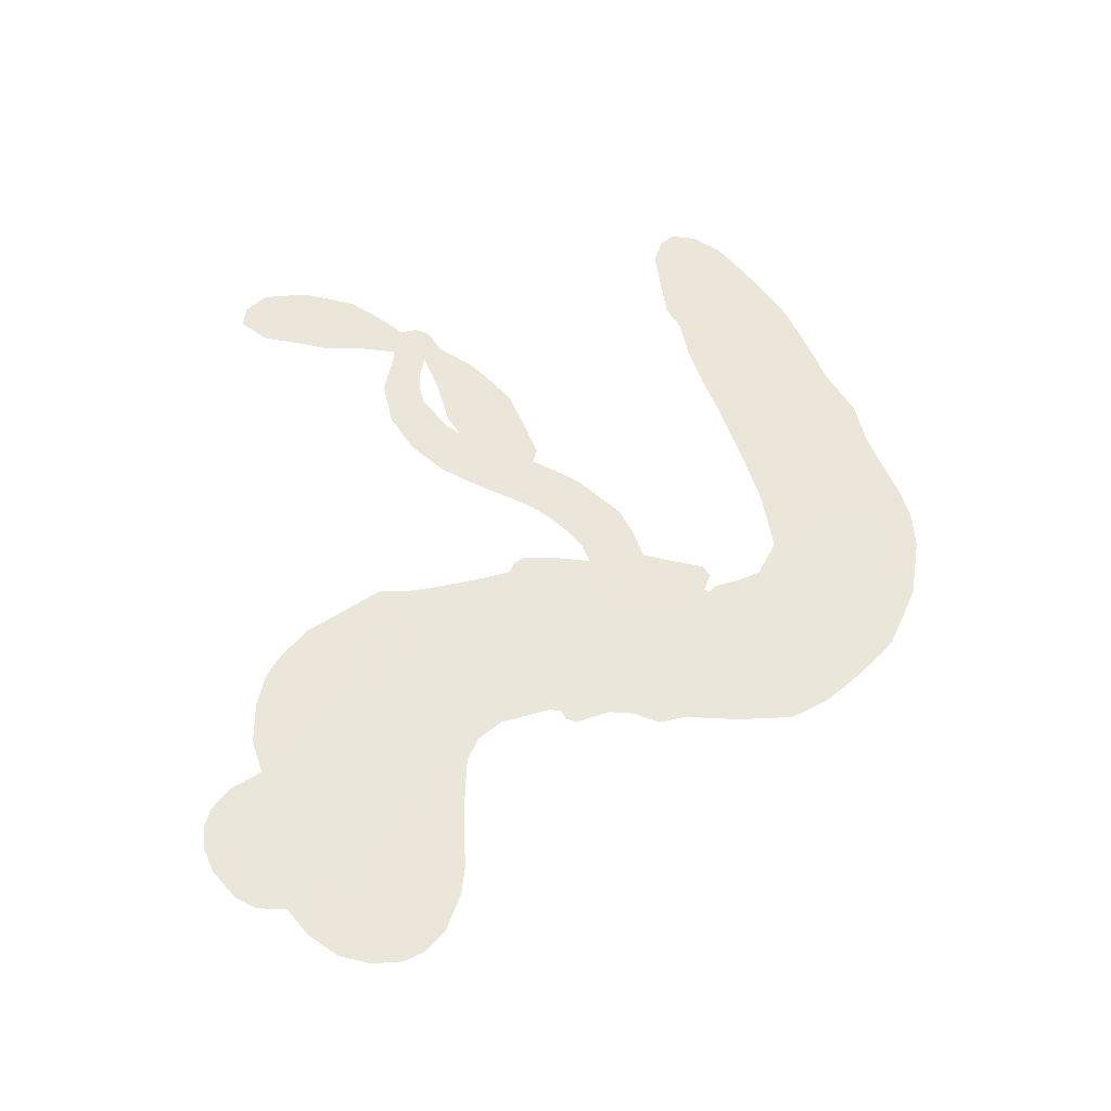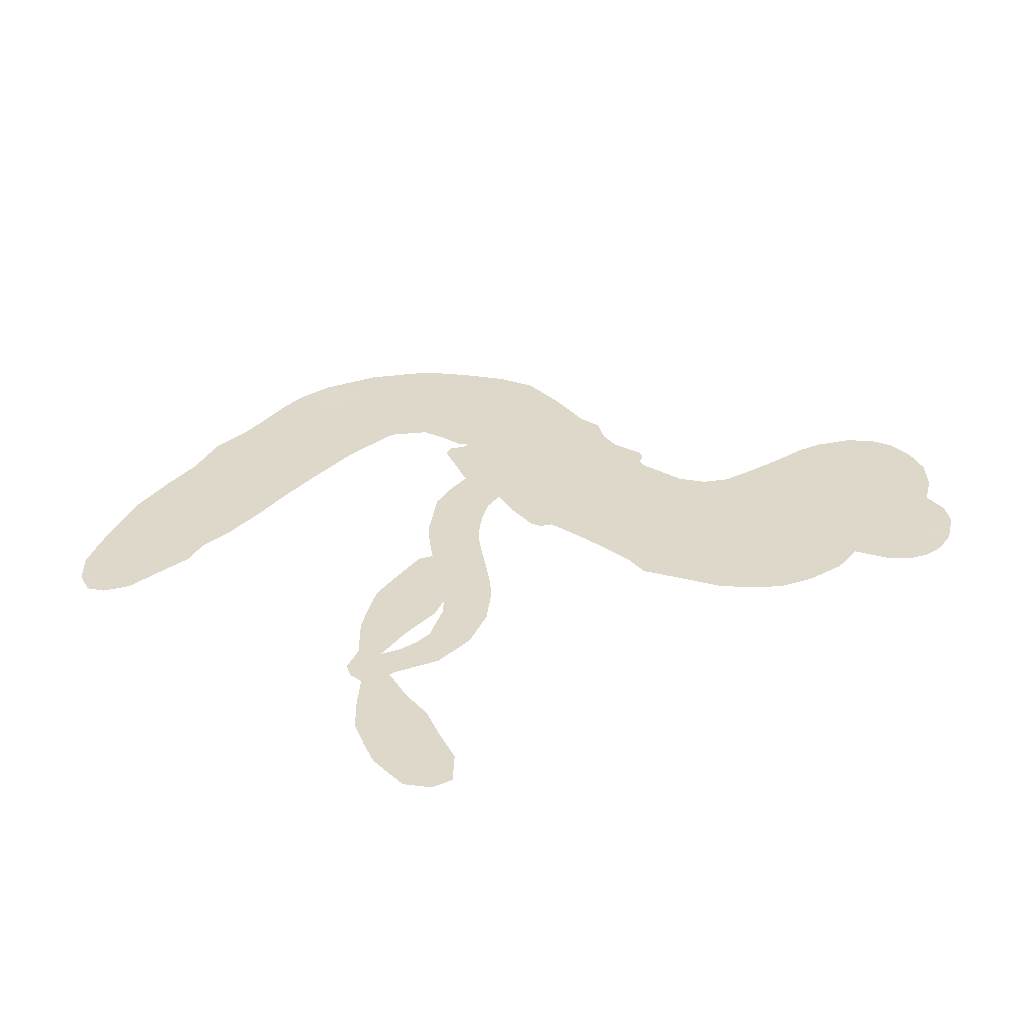
<metadata>
{"format":"obj","ext":"obj","renderer":"f3d","projection":"perspective","resolution":1024,"background":"white","views":[{"elev":54.6,"azim":-98.1,"up":"+Z"},{"elev":31.6,"azim":136.3,"up":"+Z"}]}
</metadata>
<code>
v -2293 1079 0.2257
v -2257 1117 0.2142
v -2214 1143 0.1893
v -2207 1184 0.1564
v -2186 1213 0.1258
v -2141 1241 0
v -2103 1251 0.102
v -2070 1249 0.135
v -2044 1238 0.1547
v -2015 1209 0.1819
v -1995 1164 0.2241
v -1943 1174 0.2597
v -1883 1165 0.2811
v -1836 1148 0.2947
v -1803 1124 0.3046
v -1764 1081 0.3194
v -1709 970.3 0.357
v -1715 929.6 0.3705
v -1701 770.8 0.4716
v -1685 762 0.486
v -1678 746.3 0.5
v -1698 647.8 0.5272
v -1490 851.5 0.6118
v -1250 902.8 0.6795
v -1240 901.3 0.6864
v -1218 1008 0.7179
v -1181 1107 0.7338
v -1145 1143 0.7382
v -1114 1135 0.741
v -1090 1102 0.75
v -1094 1038 0.73
v -1126 959.3 0.7164
v -1200 885.1 0.6913
v -1198 861.8 0.6867
v -1208 842.8 0.6845
v -1245 825.1 0.6806
v -1290 776.4 0.6797
v -1364 727.2 0.6797
v -1475 698.7 0.6797
v -1504 710.2 0.6797
v -1514 731.8 0.6797
v -1501 768.3 0.6797
v -1470 793.9 0.6797
v -1392 830 0.6797
v -1263 854 0.6784
v -1698 565.3 0.5463
v -1733 479.2 0.5748
v -1750 472.1 0.5774
v -1776 485.2 0.5876
v -1780 476.7 0.6008
v -1771 469.2 0.6103
v -1755 397.7 0.669
v -1708 364.2 0.7013
v -1614 367.5 0.6935
v -1375 414 0.5832
v -1308 426 0.546
v -1248 429.8 0.5055
v -1213 445.2 0.4795
v -1097 445.5 0.3786
v -1062 428.6 0.324
v -1048 406.1 0.25
v -1058 372.6 0.3476
v -1090 336.4 0.4048
v -1248 251.7 0.5381
v -1391 214.1 0.6229
v -1460 184.7 0.662
v -1526 178.7 0.6969
v -1639 150.8 0.7854
v -1684 145.1 0.8353
v -1738 149.2 1
v -1823 175.2 0.7852
v -1907 228.1 0.7241
v -1992 345.6 0.6592
v -2012 398.8 0.64
v -1990 550.7 0.5732
v -1994 591.6 0.5548
v -1974 625.2 0.5366
v -1967 659.4 0.5138
v -1977 708.7 0.488
v -1969 723 0.4836
v -1954 730.2 0.475
v -1951 745.8 0.4601
v -1961 816.5 0.3966
v -1983 851.9 0.3579
v -2017 872.9 0.3262
v -2183 895.2 0.2586
v -2225 905.9 0.2511
v -2275 932.3 0.2439
v -2303 964.9 0.2394
v -2313 993.8 0.2368
v -2310 1037 0.2319
v -1464 761.8 0.5994
v -1243 885.8 0.682
v -1932 729.4 0.4707
v -1798 489.2 0.5938
v -1765 433.6 0.6381
v -1958 706.9 0.4874
v -1710 743 0.4858
v -1716 523.6 0.5622
v -1376 850 0.6359
v -1222 887.6 0.688
v -1321 867.7 0.6569
v -1292 864.3 0.6682
v -1971 685 0.4976
v -1782 509.8 0.5788
v -1225 953.2 0.7066
v -1227 859.9 0.6836
v -1211 921.1 0.6984
v -1085 398.4 0.3594
v -1476 736 0.6797
v -1922 776.5 0.4356
v -1795 461.3 0.6142
v -1947 679.8 0.5014
v -2259 995.9 0.2382
v -2077 1197 0.1552
v -1983 898.4 0.3324
v -1686 695.9 0.5019
v -1752 501.3 0.574
v -1381 919.2 0.6416
v -1314 925.2 0.6585
v -1832 524.2 0.5787
v -1760 771.3 0.4567
v -1932 634 0.5268
v -1930 852.8 0.378
v -1759 543.1 0.5604
v -1272 883.6 0.6737
v -1850 472.7 0.6088
v -1302 896 0.6633
v -1336 899.2 0.6528
v -1951 581.2 0.5563
v -1204 376.3 0.4835
v -1325 839.1 0.6798
v -1139 1100 0.7367
v -1161 920.9 0.7065
v -1420 712.4 0.6797
v -2145 1161 0.1614
v -1351 865.4 0.6462
v -1218 409.3 0.4878
v -1287 824.6 0.6796
v -1273 368.2 0.5314
v -1155 445.2 0.436
v -1176 408.5 0.4558
v -1865 1076 0.2996
v -1672 220.6 0.7746
v -2265 1042 0.2303
v -2190 963.8 0.2508
v -2114 1213 0.111
v -1854 721.2 0.4757
v -1831 406.3 0.6496
v -1198 1057 0.7265
v -1185 951.7 0.709
v -2181 1158 0.1686
v -2169 1093 0.2103
v -2160 1128 0.189
v -2098 1091 0.2197
v -2117 1129 0.1922
v -1166 292 0.4788
v -1130 407 0.4135
v -1840 1108 0.2993
v -1789 957.9 0.3529
v -1666 182 0.8021
v -2198 929.6 0.2536
v -2105 887.6 0.2803
v -2235 957.7 0.2454
v -1894 738.6 0.4638
v -1793 410.1 0.6517
v -1795 356.1 0.6851
v -2134 1099 0.2092
v -2132 1037 0.2398
v -2051 1132 0.2106
v -2104 1166 0.1665
v -1886 1118 0.2852
v -1814 1064 0.3145
v -1747 953.4 0.3597
v -1584 165.4 0.7377
v -1720 195.2 0.8371
v -1904 689.7 0.4939
v -1849 799.2 0.4282
v -2083 1119 0.2071
v -2041 1080 0.2406
v -1737 1026 0.3381
v -1924 814.9 0.4059
v -1636 204.8 0.7629
v -1613 264.7 0.7213
v -1882 777.2 0.4387
v -1762 991.1 0.3449
v -1710 849.7 0.4135
v -1890 822.8 0.4069
v -1783 1031 0.329
v -1861 894.4 0.3697
v -1779 887.5 0.3864
v -1888 864 0.3811
v -1753 916.6 0.3747
v -1832 848.1 0.4007
v -1925 917.3 0.3427
v -1713 889.3 0.3907
v -1920 884 0.3617
v -1746 866.8 0.4009
v -1786 846.7 0.408
v -1747 827.8 0.4239
v -1785 805.9 0.4322
v -1706 810.3 0.4395
v -1810 767.7 0.4521
v -1739 797 0.4445
v -1963 867.5 0.3566
v -1830 494.7 0.5947
v -1863 505.9 0.5908
v -1879 568 0.5591
v -1913 469 0.6117
v -1113 1072 0.7369
v -1154 1060 0.7299
v -1172 1018 0.722
v -2206 1023 0.2361
v -2221 990.4 0.2418
v -1774 680.4 0.5029
v -2216 1097 0.211
v -2057 935.7 0.2908
v -1752 364.2 0.6893
v -1754 302.2 0.7251
v -1729 332.8 0.7096
v -1770 330.7 0.705
v -1840 314 0.7037
v -1798 304.6 0.7171
v -1681 288.7 0.7315
v -1832 248.3 0.7473
v -1715 304.7 0.7248
v -1730 256.5 0.7615
v -1668 331.3 0.71
v -1826 281.6 0.7274
v -1952 284.2 0.6901
v -1783 256.5 0.7569
v -2038 1172 0.1933
v -2070 1161 0.1846
v -1916 1144 0.2717
v -1962 1131 0.2538
v -1927 1103 0.2745
v -1980 1079 0.2617
v -1783 1103 0.3118
v -1813 1095 0.3078
v -1709 165.4 0.8842
v -1772 187 0.8518
v -2073 1039 0.2505
v -1750 1053 0.3281
v -1860 999 0.3236
v -1911 595.4 0.5464
v -1921 547 0.5721
v -1848 636.3 0.5222
v -1891 635.4 0.5242
v -1868 604.6 0.5395
v -1826 573.1 0.5533
v -1939 396.1 0.6463
v -1188 986.9 0.7155
v -1150 987.6 0.7185
v -1109 998.5 0.7232
v -1130 1030 0.7269
v -2239 1021 0.2347
v -2226 1059 0.2253
v -2184 1056 0.2266
v -1729 676.6 0.5093
v -1779 728.5 0.4783
v -2192 1119 0.1974
v -2025 906.6 0.3121
v -2008 946.4 0.3038
v -2063 881.2 0.2987
v -2141 931.6 0.2655
v -2085 914.9 0.2851
v -2107 956.6 0.2703
v -2068 987.3 0.2714
v -1711 227.7 0.7878
v -1682 254.2 0.7543
v -1756 225.2 0.7952
v -1800 218.7 0.7847
v -1632 302.3 0.7124
v -1488 388.8 0.6428
v -1623 335.2 0.7002
v -1583 312.5 0.6932
v -1549 377.9 0.6703
v -1565 276.3 0.6962
v -1577 240.1 0.7136
v -1493 319 0.6548
v -1579 346.2 0.6848
v -1616 233 0.7373
v -1549 210.6 0.7058
v -1537 305.5 0.6767
v -1529 344.2 0.666
v -1495 216.7 0.6752
v -1486 353.6 0.6458
v -1493 268.3 0.6647
v -1412 327.6 0.6146
v -1534 250.4 0.6883
v -1430 400.5 0.6131
v -1454 332.3 0.6342
v -1458 294.6 0.6426
v -1427 362.7 0.6166
v -1436 247.7 0.6397
v -1366 362.3 0.5857
v -1660 365.7 0.7027
v -2006 1123 0.2353
v -2071 1069 0.2374
v -2103 1059 0.2343
v -2041 1048 0.2548
v -2009 1060 0.2592
v -2039 1010 0.2708
v -1951 1022 0.2913
v -2007 1026 0.2734
v -1996 984.1 0.2928
v -1961 949.3 0.3173
v -1961 917.9 0.3315
v -1906 966 0.3253
v -1954 985.3 0.3044
v -1826 1025 0.3226
v -1865 1037 0.3098
v -1819 986 0.337
v -1912 1058 0.291
v -1904 1014 0.3071
v -1855 953.9 0.3424
v -1888 531.6 0.5786
v -1917 508 0.5919
v -2005 473.8 0.6113
v -1958 521.1 0.5866
v -1999 512.7 0.5936
v -1975 487.7 0.6036
v -1974 433.8 0.628
v -1850 550.7 0.5663
v -1800 545.4 0.5645
v -1779 583 0.5454
v -1975 382.9 0.6483
v -1877 285.7 0.7103
v -2256 1080 0.2217
v -1720 709.9 0.4951
v -1818 732 0.472
v -1846 759 0.4535
v -1821 686.1 0.4968
v -1746 741.4 0.4769
v -2144 892.1 0.2675
v -2043 960.7 0.2876
v -2098 1016 0.2543
v -2134 995.4 0.2533
v -2167 1021 0.2406
v -1455 217.6 0.6543
v -1406 284.8 0.6182
v -2012 1093 0.2449
v -1944 1074 0.2761
v -1888 932.4 0.3446
v -1937 437.3 0.6271
v -1888 408.7 0.6437
v -2009 436.1 0.6271
v -1739 571.9 0.5475
v -1717 609 0.5353
v -1814 610.7 0.5342
v -1768 627.7 0.5264
v -1755 706.8 0.4925
v -1862 678.1 0.4999
v -2152 966.8 0.2572
v -1390 251.2 0.6153
v -1319 231.6 0.5793
v -1326 296.7 0.5739
v -1355 222.6 0.6006
v -1344 259.5 0.5895
v -1298 268.6 0.5625
v -1365 286.3 0.5968
v -1356 324.6 0.5858
v -1269 316.2 0.538
v -1319 354.2 0.561
v -1305 388.9 0.5482
v -1271 402.8 0.525
v -1341 419.6 0.5649
v -1548 641.2 0.5668
v -1585 720.4 0.5732
v -1737 641.2 0.5228
v -1804 648.9 0.5162
v -1260 283.5 0.5385
v -1212 317.5 0.5021
v -1207 271.4 0.5102
v -1156 363.7 0.4493
v -1341 386.7 0.569
v -1613 588.5 0.5522
v -1188 345.9 0.4787
v -1127 313.9 0.4437
v -1158 328.5 0.4618
v -1123 350.3 0.4252
v -1639 672.8 0.5547
v -1687 617.3 0.5374
v -1667 656 0.5441
v -1432 760.5 0.6797
v -1398 743.8 0.6797
v -1356 784.1 0.6797
v -1431 811.7 0.6797
v -1399 784.8 0.6797
v -2150 1199 0.1157
v -1826 442.1 0.6274
v -1865 437.7 0.6288
v -1820 883.7 0.3826
v -1803 920.2 0.3671
v -1819 816.6 0.4213
v -1865 201.1 0.7518
v -1870 239.2 0.7348
v -1395 384.5 0.5978
v -1936 337.3 0.6725
v -1888 330.2 0.685
v -1851 360 0.6748
v -1911 365 0.6639
v -1824 376.2 0.6685
v -1882 376.9 0.6614
v -1304 324.8 0.5572
v -1236 348.5 0.5116
v -1239 382.1 0.5075
v -1634 625.7 0.5506
v -1655 574.3 0.5468
v -1593 632.5 0.5592
v -1610 695.4 0.564
v -1501 701.4 0.5828
v -1575 671.6 0.5674
v -1523 670.7 0.5747
v -1541 783.7 0.5922
v -1543 711.5 0.5786
v -1515 745.3 0.5888
v -1563 750.8 0.5826
v -1482 732.2 0.591
v -1327 750.9 0.6797
v -1320 800.5 0.6797
v -1358 834.3 0.6797
v -1841 922.6 0.3594
v -1973 314.5 0.6737
v -1917 299.3 0.6931
v -1930 255.6 0.7075
v -1898 261.9 0.7149
v -1659 601.9 0.545
v -1442 891.6 0.6259
v -1403 883.8 0.6334
v -1425 814.3 0.6169
v -1403 835.7 0.6262
v -1438 853.2 0.6213
v -1464 821.6 0.6111
v -1517 817.9 0.6019
v -1498 781.4 0.5981
v -1589 208.3 0.7309
v -1617 177.2 0.7601
f 112 206 391
f 186 160 174
f 75 130 76
f 203 122 201
f 105 121 206
f 45 107 93
f 51 50 112
f 123 78 77
f 89 88 114
f 125 118 99
f 1 91 145
f 162 164 87
f 25 108 106
f 43 42 110
f 80 79 97
f 126 93 24
f 58 138 142
f 179 299 180
f 128 129 102
f 105 125 325
f 52 166 167
f 143 159 172
f 240 176 70
f 142 138 131
f 176 240 161
f 223 231 219
f 59 158 109
f 95 112 50
f 117 21 98
f 113 94 97
f 97 104 113
f 104 78 113
f 349 383 22
f 166 112 391
f 105 95 49
f 74 73 327
f 51 112 96
f 82 94 111
f 107 34 101
f 52 218 53
f 323 345 322
f 203 260 122
f 90 89 114
f 167 221 218
f 145 256 257
f 91 90 114
f 298 232 170
f 98 19 334
f 282 183 437
f 77 76 130
f 4 3 152
f 152 5 4
f 56 365 366
f 45 126 103
f 115 9 8
f 8 7 147
f 45 139 36
f 106 151 252
f 147 7 6
f 381 158 375
f 114 145 91
f 246 208 245
f 136 154 156
f 10 9 115
f 19 122 334
f 205 83 124
f 17 174 18
f 84 205 116
f 165 111 94
f 182 83 111
f 162 146 164
f 239 15 159
f 206 207 127
f 129 137 102
f 236 234 235
f 350 250 326
f 172 159 14
f 180 302 342
f 126 45 93
f 322 318 320
f 239 238 15
f 211 150 212
f 5 152 390
f 136 152 154
f 25 93 101
f 31 30 210
f 107 45 36
f 124 192 197
f 161 183 144
f 119 430 137
f 120 119 129
f 296 364 376
f 359 361 355
f 287 274 285
f 363 373 406
f 276 285 281
f 50 49 95
f 53 218 220
f 275 54 297
f 49 48 118
f 126 128 103
f 274 287 294
f 58 57 138
f 78 123 113
f 407 406 131
f 118 105 49
f 375 158 142
f 68 161 69
f 61 109 62
f 421 139 132
f 109 60 59
f 166 52 96
f 423 394 160
f 60 109 61
f 348 349 351
f 85 84 116
f 141 58 142
f 162 87 86
f 43 110 385
f 134 32 151
f 386 385 135
f 110 42 41
f 110 135 385
f 102 103 128
f 57 366 407
f 40 110 41
f 40 39 110
f 421 387 420
f 119 137 129
f 141 158 59
f 37 36 139
f 105 206 95
f 47 118 48
f 94 81 97
f 95 206 112
f 430 433 432
f 432 100 430
f 413 416 369
f 82 81 94
f 177 165 94
f 98 20 19
f 98 21 20
f 97 79 104
f 63 62 109
f 108 151 106
f 117 330 259
f 210 133 211
f 93 107 101
f 83 82 111
f 259 22 117
f 348 99 46
f 47 99 118
f 24 93 25
f 132 139 45
f 35 34 107
f 126 24 128
f 101 34 33
f 118 125 105
f 130 123 77
f 115 8 147
f 128 24 120
f 108 101 33
f 27 133 28
f 108 33 134
f 255 253 254
f 185 111 165
f 28 133 29
f 133 30 29
f 129 128 120
f 110 39 135
f 159 15 14
f 145 114 256
f 193 160 394
f 101 108 25
f 389 388 385
f 36 35 107
f 168 154 153
f 81 80 97
f 372 373 363
f 151 108 134
f 214 114 164
f 145 257 329
f 163 265 335
f 179 233 171
f 390 6 5
f 147 390 171
f 113 123 177
f 177 123 248
f 209 346 392
f 397 396 225
f 261 154 152
f 27 150 211
f 253 252 151
f 152 136 390
f 3 2 216
f 168 169 300
f 261 152 3
f 168 156 154
f 261 153 154
f 234 236 172
f 179 156 155
f 147 171 115
f 64 374 372
f 375 380 381
f 141 142 158
f 142 131 375
f 172 14 13
f 143 173 239
f 308 205 197
f 196 198 187
f 283 175 67
f 161 144 176
f 264 266 163
f 214 146 213
f 85 262 264
f 262 85 116
f 114 88 164
f 87 164 88
f 177 94 113
f 332 148 331
f 112 166 96
f 166 149 403
f 346 209 345
f 223 219 221
f 169 168 153
f 155 156 168
f 265 162 86
f 162 265 146
f 179 180 170
f 11 10 232
f 136 156 171
f 171 156 179
f 12 234 13
f 172 13 234
f 173 311 189
f 189 311 313
f 16 173 189
f 200 198 199
f 288 280 284
f 183 282 144
f 270 184 224
f 70 176 241
f 245 248 123
f 148 165 177
f 188 194 192
f 188 182 185
f 179 155 299
f 179 170 233
f 299 300 242
f 301 302 180
f 188 192 124
f 17 181 186
f 83 182 124
f 438 161 68
f 437 283 279
f 288 290 286
f 220 226 228
f 332 165 148
f 188 185 178
f 17 186 174
f 189 186 181
f 174 193 18
f 185 182 111
f 202 187 200
f 182 188 124
f 16 189 243
f 311 173 312
f 189 313 186
f 194 190 192
f 18 193 196
f 194 188 178
f 190 195 197
f 160 193 174
f 198 196 193
f 122 204 201
f 393 194 199
f 160 313 316
f 304 314 343
f 190 197 192
f 198 193 191
f 197 195 308
f 199 191 393
f 198 191 199
f 395 194 178
f 198 200 187
f 201 200 199
f 204 19 202
f 395 199 194
f 201 395 203
f 332 178 185
f 204 202 200
f 260 331 333
f 201 204 200
f 19 204 122
f 83 205 84
f 197 205 124
f 207 206 121
f 206 127 391
f 324 317 207
f 130 320 246
f 250 350 249
f 123 130 245
f 127 207 209
f 207 121 324
f 30 133 210
f 133 27 211
f 150 26 212
f 210 211 255
f 252 212 26
f 253 255 212
f 146 354 339
f 258 153 216
f 146 214 164
f 256 214 213
f 353 247 333
f 348 46 349
f 2 1 329
f 216 257 258
f 307 263 308
f 354 267 338
f 52 167 218
f 221 220 218
f 221 167 223
f 269 270 227
f 219 226 220
f 53 220 228
f 167 222 223
f 219 220 221
f 402 400 404
f 328 225 229
f 222 229 223
f 269 227 271
f 226 227 224
f 224 273 228
f 397 72 396
f 71 70 241
f 227 226 219
f 226 224 228
f 223 229 231
f 144 269 176
f 273 224 184
f 297 53 228
f 399 251 327
f 231 229 225
f 400 402 399
f 426 427 425
f 71 241 272
f 219 231 227
f 10 115 232
f 233 115 171
f 170 232 233
f 115 233 232
f 11 235 12
f 234 12 235
f 11 232 298
f 236 143 172
f 235 11 298
f 235 237 343
f 299 301 180
f 237 302 304
f 143 239 159
f 173 16 238
f 173 238 239
f 70 69 240
f 161 240 69
f 176 269 271
f 271 231 272
f 338 268 337
f 262 263 217
f 314 312 143
f 189 181 243
f 316 313 244
f 246 245 130
f 249 248 245
f 319 322 321
f 318 207 317
f 250 249 208
f 215 260 333
f 249 245 208
f 248 247 353
f 250 208 324
f 247 248 249
f 325 250 324
f 325 326 250
f 230 399 424
f 400 222 401
f 106 252 26
f 253 151 32
f 255 254 31
f 212 252 253
f 210 255 31
f 253 32 254
f 212 255 211
f 214 256 114
f 257 256 213
f 257 213 258
f 216 2 329
f 339 258 213
f 169 153 258
f 330 117 98
f 326 351 350
f 331 260 203
f 259 330 352
f 3 216 261
f 153 261 216
f 263 262 116
f 266 264 262
f 310 304 305
f 301 242 303
f 265 266 267
f 266 262 217
f 267 266 217
f 265 163 266
f 268 267 217
f 268 338 267
f 263 336 217
f 268 303 337
f 270 269 144
f 227 231 271
f 270 144 282
f 227 270 224
f 272 231 225
f 176 271 241
f 272 225 396
f 241 271 272
f 184 278 276
f 228 273 275
f 276 284 285
f 285 274 277
f 273 276 275
f 284 276 278
f 184 276 273
f 54 275 281
f 175 283 437
f 276 281 275
f 279 184 282
f 278 184 279
f 437 279 282
f 290 288 284
f 376 398 296
f 277 54 281
f 282 184 270
f 438 183 161
f 66 286 67
f 67 286 283
f 279 290 278
f 284 280 285
f 285 280 287
f 277 281 285
f 340 65 295
f 278 290 284
f 292 287 280
f 294 287 292
f 340 286 66
f 341 293 295
f 292 280 293
f 358 359 355
f 279 283 290
f 286 290 283
f 293 280 288
f 291 294 398
f 294 292 289
f 295 293 288
f 289 292 293
f 294 289 296
f 294 291 274
f 340 288 286
f 293 341 289
f 361 362 341
f 365 376 364
f 342 170 180
f 275 297 228
f 237 235 298
f 300 299 155
f 301 299 242
f 168 300 155
f 337 300 169
f 242 337 303
f 342 302 237
f 305 301 303
f 311 312 244
f 336 303 268
f 307 310 306
f 301 305 302
f 305 303 306
f 303 336 306
f 304 302 305
f 307 306 263
f 305 306 310
f 308 263 116
f 307 195 309
f 308 116 205
f 195 307 308
f 309 344 316
f 309 244 315
f 307 309 310
f 315 310 309
f 312 173 143
f 313 311 244
f 314 143 236
f 315 312 314
f 244 309 316
f 186 313 160
f 343 314 236
f 315 314 304
f 315 304 310
f 244 312 315
f 344 309 195
f 393 394 423
f 208 246 317
f 318 317 246
f 75 320 130
f 207 318 209
f 323 251 345
f 320 318 246
f 320 321 322
f 322 319 323
f 320 75 321
f 318 322 209
f 347 74 323
f 327 323 74
f 317 324 208
f 325 324 121
f 105 325 121
f 326 325 125
f 348 326 125
f 350 247 249
f 230 425 399
f 323 327 251
f 427 397 328
f 73 399 327
f 145 329 1
f 216 329 257
f 334 330 98
f 215 352 260
f 332 331 203
f 331 148 333
f 178 332 203
f 332 185 165
f 353 333 148
f 371 247 350
f 122 260 334
f 334 260 352
f 336 263 306
f 265 86 335
f 268 217 336
f 300 337 242
f 337 169 338
f 169 258 339
f 265 354 146
f 146 339 213
f 169 339 338
f 65 340 66
f 288 340 295
f 65 355 295
f 341 295 355
f 237 298 342
f 170 342 298
f 235 343 236
f 304 343 237
f 195 190 344
f 423 344 190
f 346 345 251
f 322 345 209
f 399 425 400
f 391 392 149
f 99 348 125
f 323 319 347
f 413 410 368
f 259 370 22
f 215 351 370
f 326 348 351
f 371 333 247
f 370 351 349
f 371 215 333
f 259 352 215
f 334 352 330
f 148 177 353
f 248 353 177
f 267 354 265
f 339 354 338
f 360 363 357
f 289 341 362
f 357 359 360
f 358 356 359
f 364 140 365
f 360 359 356
f 355 65 358
f 361 359 357
f 356 64 360
f 364 405 140
f 361 357 362
f 355 361 341
f 357 363 405
f 289 362 296
f 360 64 372
f 374 157 373
f 296 362 364
f 362 357 405
f 366 365 140
f 398 376 55
f 366 140 407
f 56 366 57
f 417 415 418
f 365 56 367
f 428 384 383
f 22 370 349
f 215 370 259
f 350 351 371
f 215 371 351
f 373 157 380
f 363 360 372
f 378 375 131
f 373 378 406
f 372 374 373
f 381 380 379
f 365 367 376
f 55 376 367
f 377 410 408
f 46 383 349
f 406 378 131
f 373 380 378
f 63 381 379
f 380 375 378
f 157 379 380
f 63 109 381
f 158 381 109
f 408 382 384
f 22 383 384
f 386 135 38
f 377 408 428
f 428 46 409
f 385 386 389
f 387 386 38
f 389 44 388
f 421 420 37
f 422 44 387
f 386 387 389
f 43 385 388
f 44 389 387
f 171 390 136
f 6 390 147
f 392 391 127
f 166 391 149
f 209 392 127
f 149 392 346
f 394 393 191
f 190 194 393
f 193 394 191
f 423 160 316
f 203 395 178
f 199 395 201
f 272 396 71
f 222 328 229
f 328 397 225
f 291 398 55
f 294 296 398
f 400 328 222
f 401 222 167
f 399 402 251
f 167 403 401
f 404 149 346
f 404 400 401
f 346 251 402
f 166 403 167
f 404 403 149
f 404 401 403
f 346 402 404
f 140 405 363
f 362 405 364
f 407 131 138
f 363 406 140
f 407 138 57
f 140 406 407
f 410 377 368
f 413 411 410
f 428 408 384
f 382 408 410
f 413 414 416
f 382 410 411
f 369 411 413
f 416 414 412
f 436 434 435
f 413 368 414
f 417 416 412
f 92 436 419
f 418 369 416
f 417 419 436
f 139 421 37
f 417 418 416
f 417 412 419
f 387 38 420
f 422 421 132
f 344 423 316
f 421 422 387
f 393 423 190
f 72 397 427
f 399 73 424
f 400 425 328
f 425 427 328
f 425 230 426
f 72 427 426
f 46 428 383
f 377 428 409
f 119 429 430
f 137 430 100
f 432 433 431
f 429 23 433
f 434 431 433
f 433 430 429
f 434 433 23
f 415 417 436
f 92 431 434
f 434 436 92
f 434 23 435
f 415 436 435
f 437 183 438
f 68 175 438
f 437 438 175

</code>
